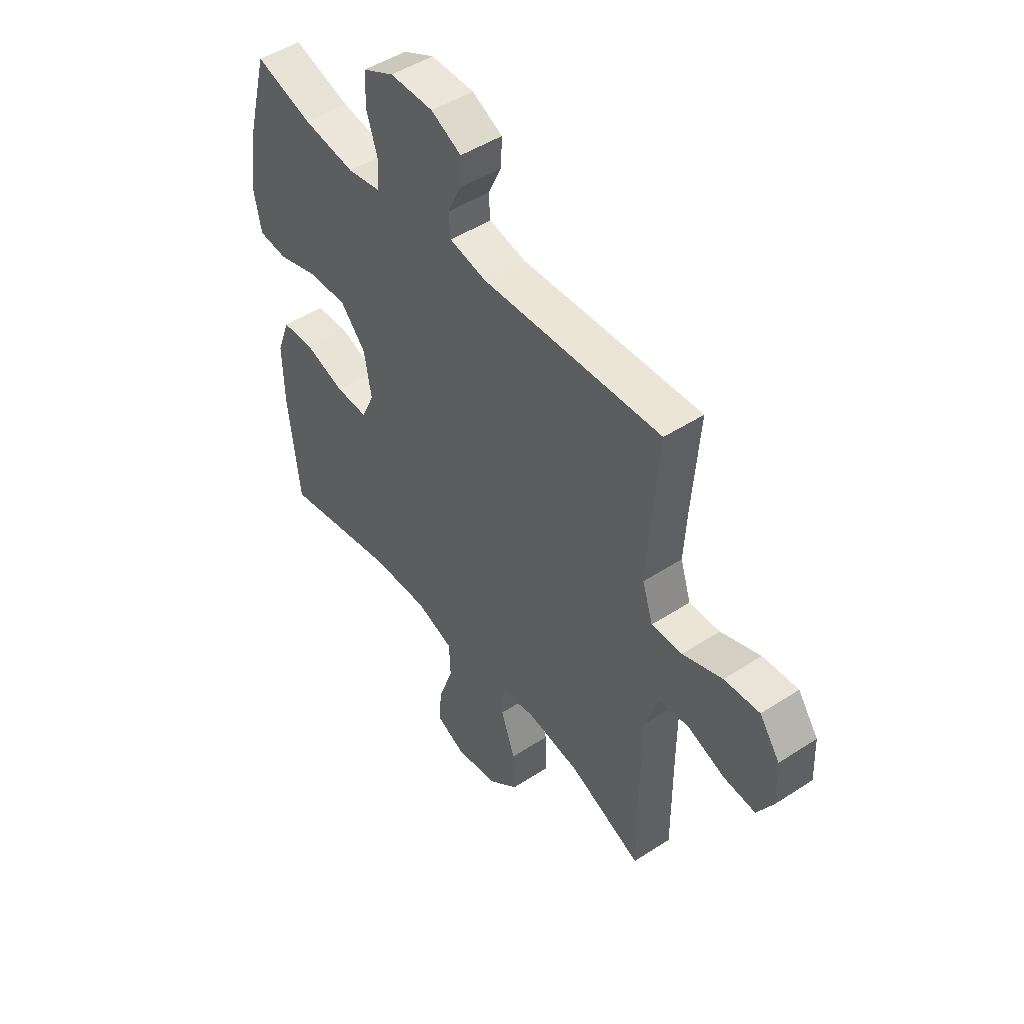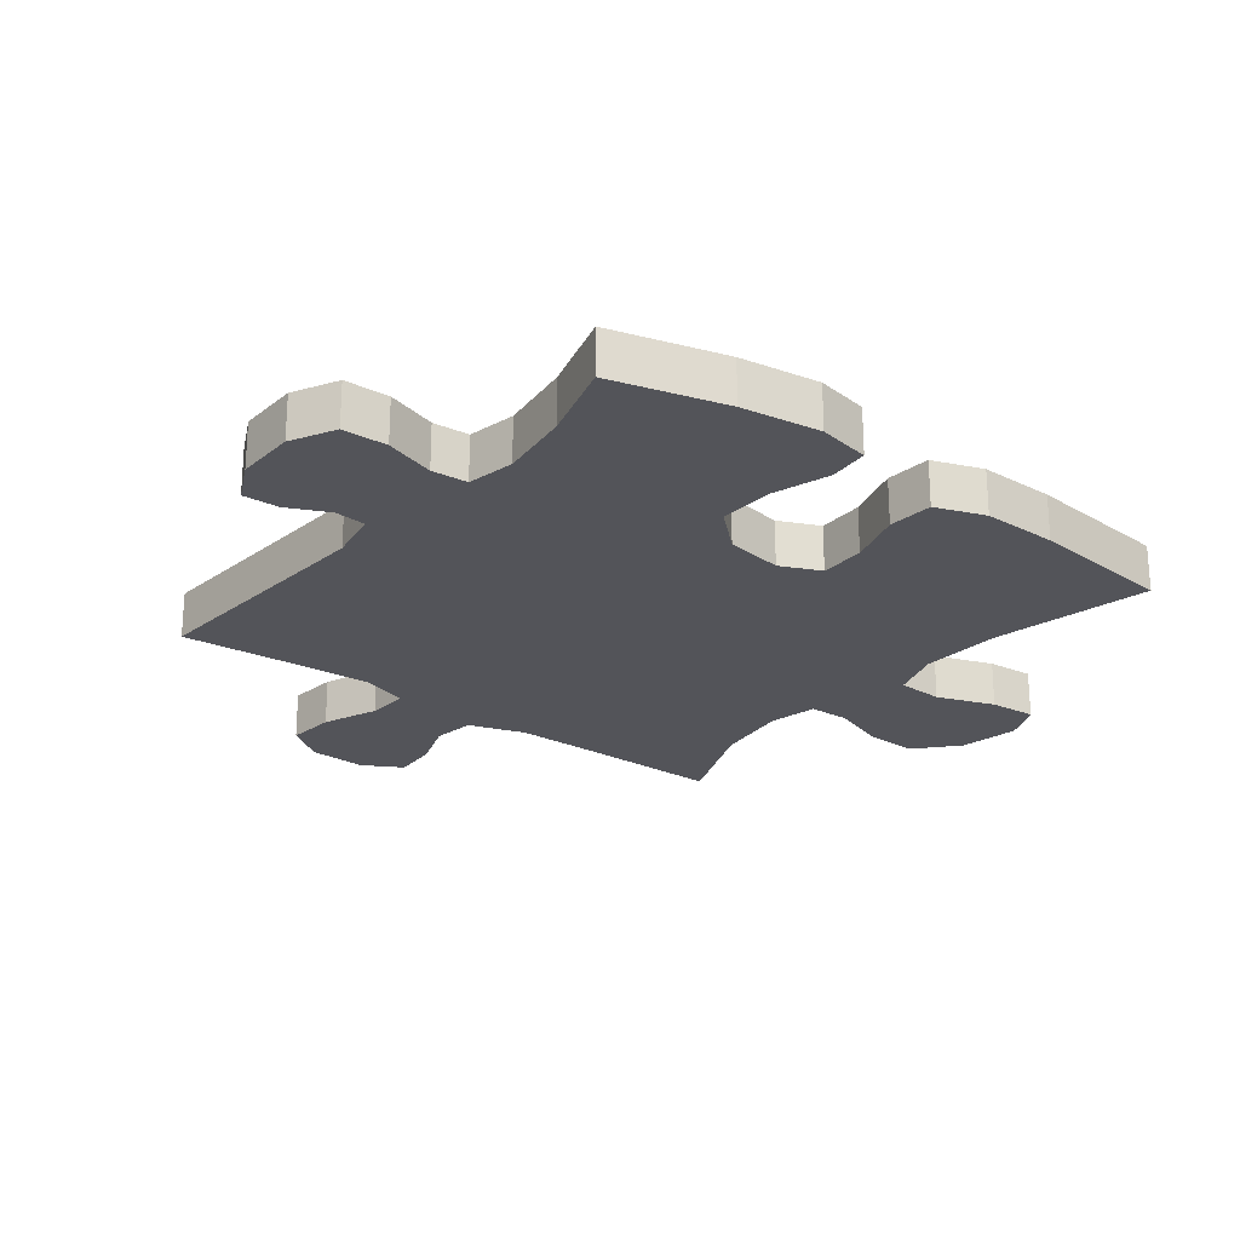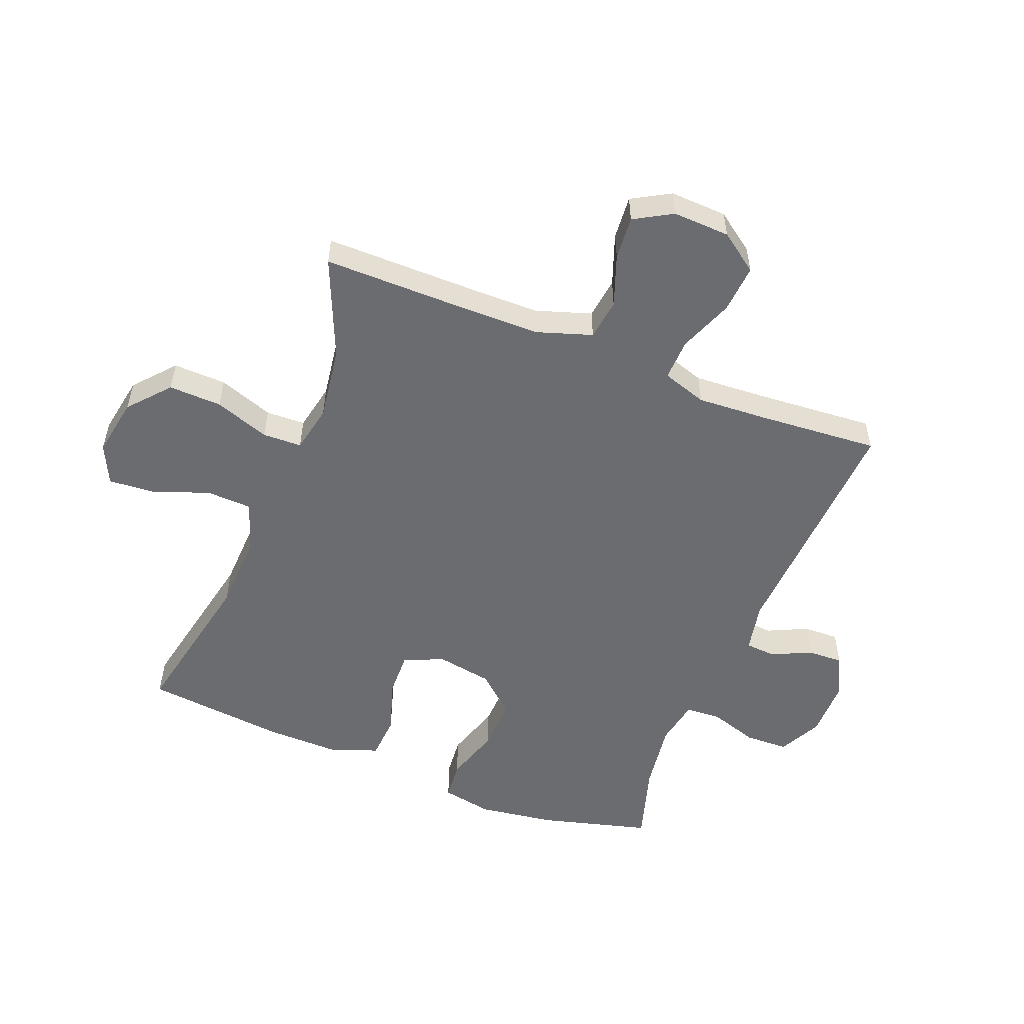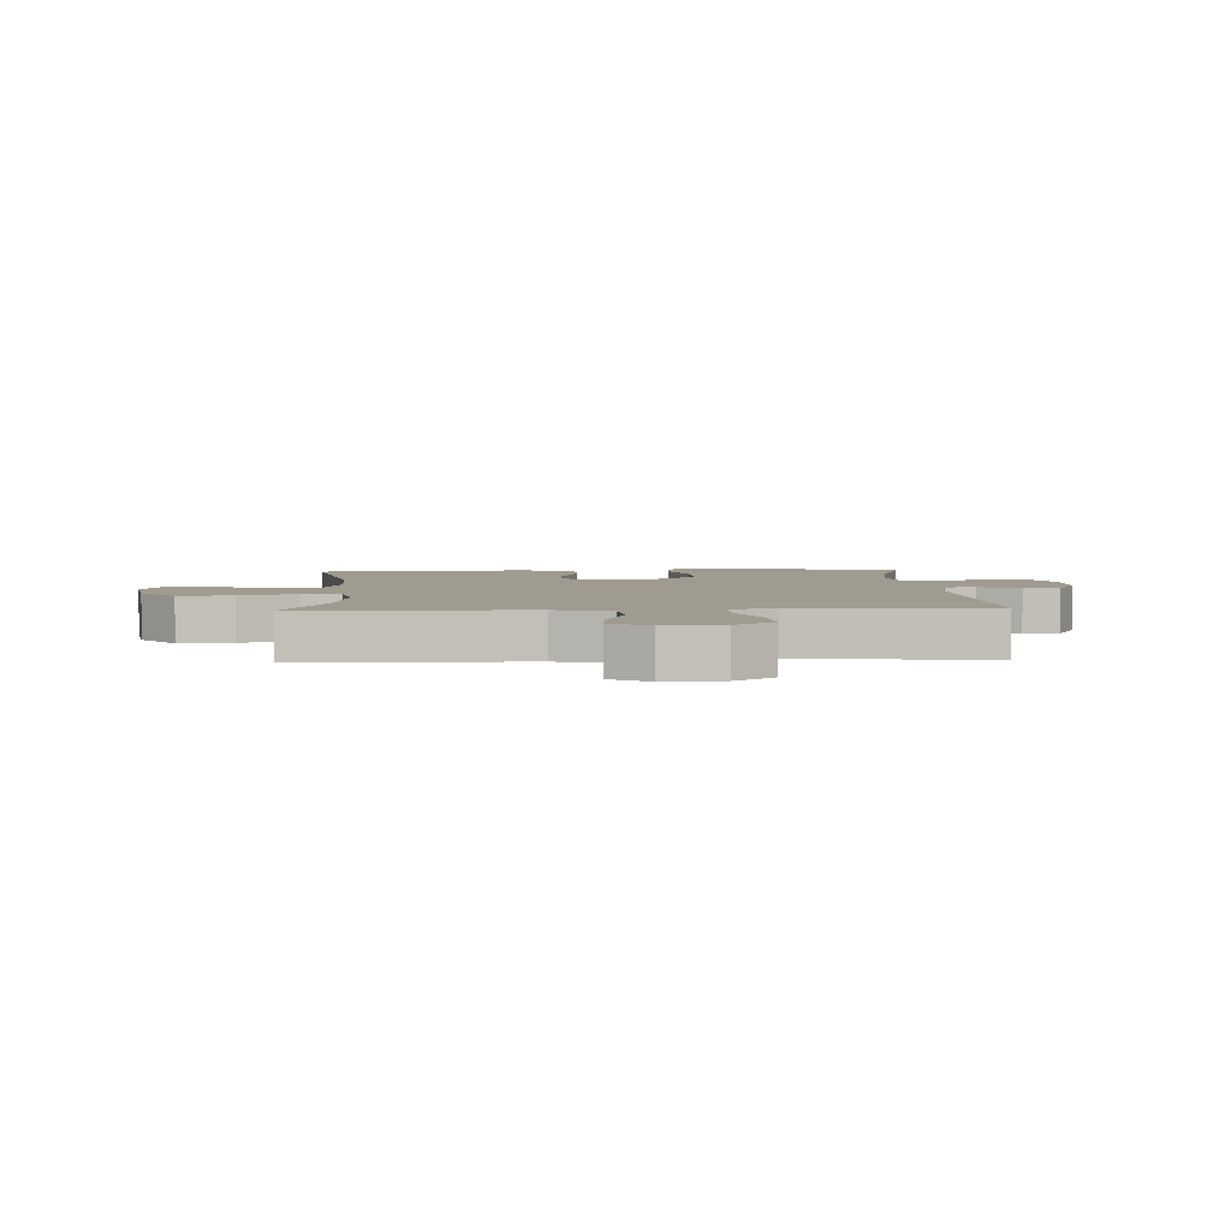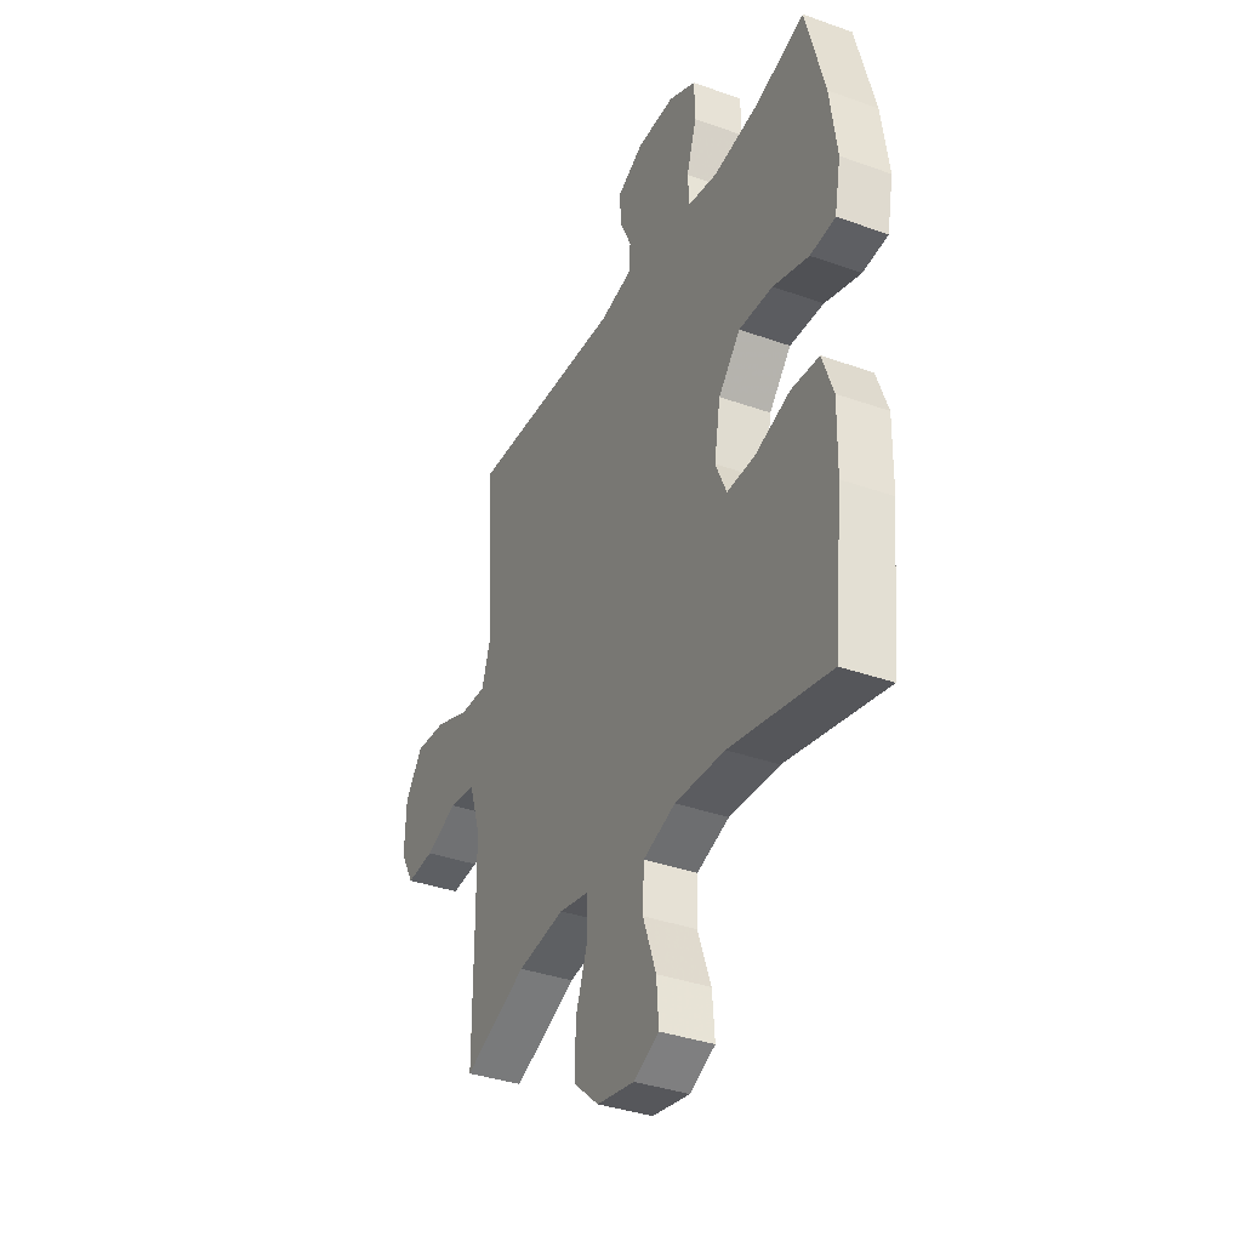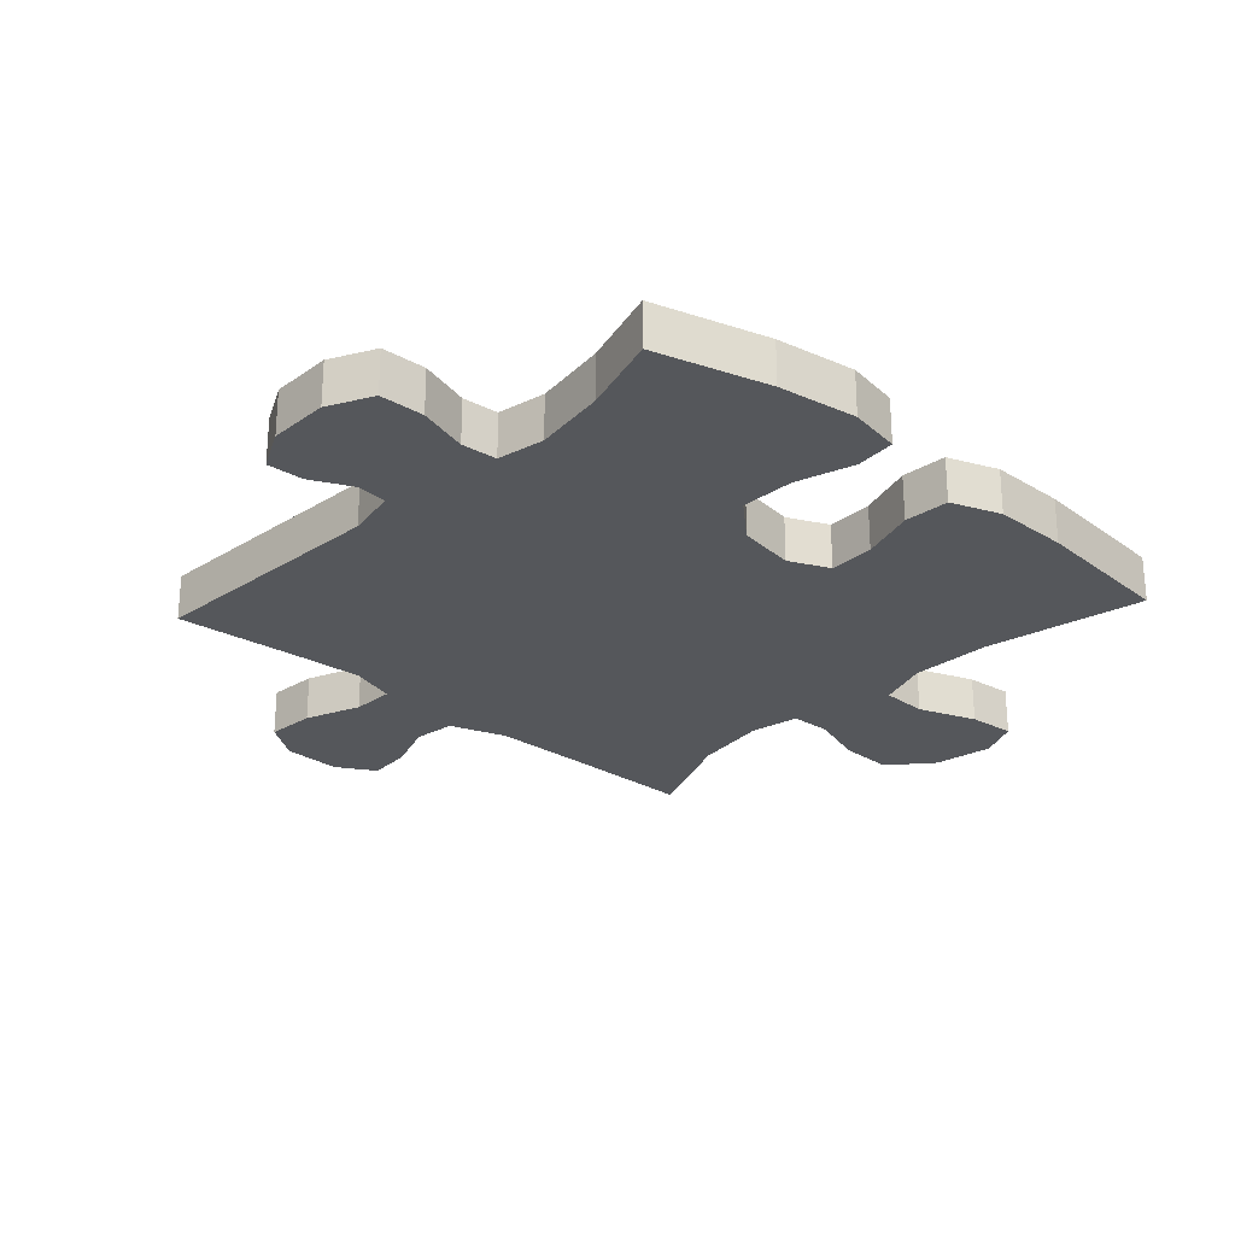
<metadata>
{"format":"obj","ext":"obj","renderer":"f3d","projection":"perspective","resolution":1024,"background":"white","views":[{"elev":48.1,"azim":-126.1,"up":"+Z"},{"elev":-23.8,"azim":51.7,"up":"+Y"},{"elev":-53.7,"azim":-111.6,"up":"+Y"},{"elev":4.0,"azim":-92.8,"up":"+Y"},{"elev":-36.4,"azim":65.0,"up":"+Z"},{"elev":-26.4,"azim":47.4,"up":"+Y"}]}
</metadata>
<code>
v -0.5 0.07 0.5
v -0.094 0.07 0.479
v -0.011 0.07 0.496
v -0.007 0.07 0.546
v -0.038 0.07 0.612
v -0.04 0.07 0.671
v 0.028 0.07 0.705
v 0.126 0.07 0.705
v 0.197 0.07 0.669
v 0.199 0.07 0.597
v 0.173 0.07 0.516
v 0.177 0.07 0.458
v 0.254 0.07 0.444
v 0.371 0.07 0.461
v 0.5 0.07 0.5
v 0.549 0.07 0.317
v 0.567 0.07 0.19
v 0.551 0.07 0.106
v 0.486 0.07 0.1
v 0.393 0.07 0.129
v 0.305 0.07 0.132
v 0.248 0.07 0.068
v 0.232 0.07 -0.026
v 0.261 0.07 -0.091
v 0.335 0.07 -0.089
v 0.425 0.07 -0.06
v 0.498 0.07 -0.065
v 0.527 0.07 -0.145
v 0.525 0.07 -0.266
v 0.5 0.07 -0.5
v 0.24 0.07 -0.447
v 0.11 0.07 -0.442
v 0.026 0.07 -0.471
v 0.023 0.07 -0.546
v 0.057 0.07 -0.64
v 0.063 0.07 -0.716
v -0.003 0.07 -0.747
v -0.1 0.07 -0.73
v -0.167 0.07 -0.672
v -0.164 0.07 -0.584
v -0.132 0.07 -0.493
v -0.134 0.07 -0.428
v -0.213 0.07 -0.412
v -0.336 0.07 -0.43
v -0.5 0.07 -0.5
v -0.499 0.07 -0.27
v -0.5 0.07 -0.131
v -0.53 0.07 -0.04
v -0.598 0.07 -0.031
v -0.683 0.07 -0.062
v -0.755 0.07 -0.068
v -0.791 0.07 -0.005
v -0.787 0.07 0.089
v -0.741 0.07 0.153
v -0.661 0.07 0.147
v -0.571 0.07 0.112
v -0.502 0.07 0.11
v -0.478 0.07 0.184
v -0.485 0.07 0.302
v -0.5 0 0.5
v -0.094 0 0.479
v -0.011 0 0.496
v -0.007 0 0.546
v -0.038 0 0.612
v -0.04 0 0.671
v 0.028 0 0.705
v 0.126 0 0.705
v 0.197 0 0.669
v 0.199 0 0.597
v 0.173 0 0.516
v 0.177 0 0.458
v 0.254 0 0.444
v 0.371 0 0.461
v 0.5 0 0.5
v 0.549 0 0.317
v 0.567 0 0.19
v 0.551 0 0.106
v 0.486 0 0.1
v 0.393 0 0.129
v 0.305 0 0.132
v 0.248 0 0.068
v 0.232 0 -0.026
v 0.261 0 -0.091
v 0.335 0 -0.089
v 0.425 0 -0.06
v 0.498 0 -0.065
v 0.527 0 -0.145
v 0.525 0 -0.266
v 0.5 0 -0.5
v 0.24 0 -0.447
v 0.11 0 -0.442
v 0.026 0 -0.471
v 0.023 0 -0.546
v 0.057 0 -0.64
v 0.063 0 -0.716
v -0.003 0 -0.747
v -0.1 0 -0.73
v -0.167 0 -0.672
v -0.164 0 -0.584
v -0.132 0 -0.493
v -0.134 0 -0.428
v -0.213 0 -0.412
v -0.336 0 -0.43
v -0.5 0 -0.5
v -0.499 0 -0.27
v -0.5 0 -0.131
v -0.53 0 -0.04
v -0.598 0 -0.031
v -0.683 0 -0.062
v -0.755 0 -0.068
v -0.791 0 -0.005
v -0.787 0 0.089
v -0.741 0 0.153
v -0.661 0 0.147
v -0.571 0 0.112
v -0.502 0 0.11
v -0.478 0 0.184
v -0.485 0 0.302
f 54 55 56
f 53 54 56
f 52 53 56
f 51 52 56
f 50 51 56
f 49 50 56
f 48 49 56 57
f 47 48 57 58
f 44 45 46
f 46 47 58
f 44 46 58
f 43 44 58
f 39 40 41
f 38 39 41
f 37 38 41
f 36 37 41
f 35 36 41
f 34 35 41
f 33 34 41 42
f 32 33 42
f 43 58 59
f 42 43 59
f 32 42 59
f 31 32 59
f 29 30 31
f 28 29 31
f 27 28 31
f 26 27 31
f 25 26 31
f 18 19 20
f 17 18 20
f 16 17 20
f 15 16 20
f 14 15 20
f 13 14 20 21
f 12 13 21 22
f 9 10 11
f 8 9 11
f 7 8 11
f 6 7 11
f 5 6 11
f 4 5 11
f 3 4 11 12
f 12 22 23
f 3 12 23
f 2 3 23
f 2 23 24
f 1 2 24
f 59 1 24
f 31 59 24
f 24 25 31
f 115 114 113
f 115 113 112
f 115 112 111
f 115 111 110
f 115 110 109
f 115 109 108
f 116 115 108 107
f 117 116 107 106
f 105 104 103
f 117 106 105
f 117 105 103
f 117 103 102
f 100 99 98
f 100 98 97
f 100 97 96
f 100 96 95
f 100 95 94
f 100 94 93
f 101 100 93 92
f 101 92 91
f 118 117 102
f 118 102 101
f 118 101 91
f 118 91 90
f 90 89 88
f 90 88 87
f 90 87 86
f 90 86 85
f 90 85 84
f 79 78 77
f 79 77 76
f 79 76 75
f 79 75 74
f 79 74 73
f 80 79 73 72
f 81 80 72 71
f 70 69 68
f 70 68 67
f 70 67 66
f 70 66 65
f 70 65 64
f 70 64 63
f 71 70 63 62
f 82 81 71
f 82 71 62
f 82 62 61
f 83 82 61
f 83 61 60
f 83 60 118
f 83 118 90
f 90 84 83
f 1 60 61 2
f 2 61 62 3
f 3 62 63 4
f 4 63 64 5
f 5 64 65 6
f 6 65 66 7
f 7 66 67 8
f 8 67 68 9
f 9 68 69 10
f 10 69 70 11
f 11 70 71 12
f 12 71 72 13
f 13 72 73 14
f 14 73 74 15
f 15 74 75 16
f 16 75 76 17
f 17 76 77 18
f 18 77 78 19
f 19 78 79 20
f 20 79 80 21
f 21 80 81 22
f 22 81 82 23
f 23 82 83 24
f 24 83 84 25
f 25 84 85 26
f 26 85 86 27
f 27 86 87 28
f 28 87 88 29
f 29 88 89 30
f 30 89 90 31
f 31 90 91 32
f 32 91 92 33
f 33 92 93 34
f 34 93 94 35
f 35 94 95 36
f 36 95 96 37
f 37 96 97 38
f 38 97 98 39
f 39 98 99 40
f 40 99 100 41
f 41 100 101 42
f 42 101 102 43
f 43 102 103 44
f 44 103 104 45
f 45 104 105 46
f 46 105 106 47
f 47 106 107 48
f 48 107 108 49
f 49 108 109 50
f 50 109 110 51
f 51 110 111 52
f 52 111 112 53
f 53 112 113 54
f 54 113 114 55
f 55 114 115 56
f 56 115 116 57
f 57 116 117 58
f 58 117 118 59
f 59 118 60 1

</code>
